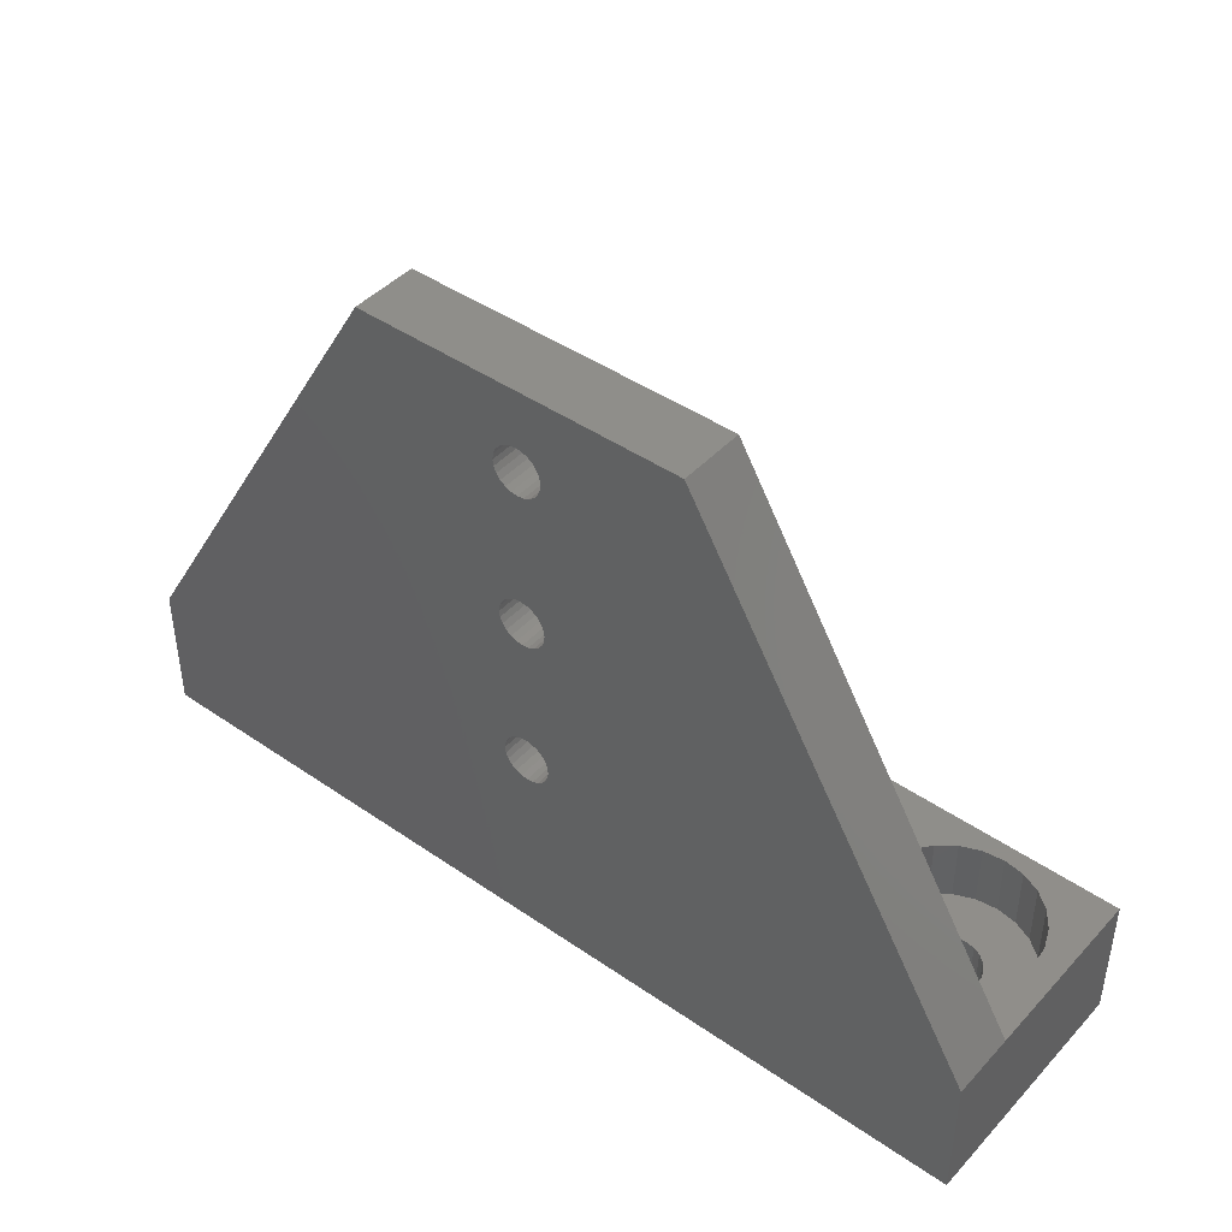
<metadata>
{"format":"stl","ext":"stl","renderer":"f3d","projection":"perspective","resolution":1024,"background":"white","views":[{"elev":43.8,"azim":-140.9,"up":"+Y"}]}
</metadata>
<code>
# stl→obj: 400 verts, 816 faces
v 11.73 21.17 2.405
v 20.28 16.55 2.405
v 20.23 16.17 2.405
v 20.43 16.92 2.405
v 20.67 17.23 2.405
v 20.98 17.46 2.405
v 21.34 17.61 2.405
v 31.73 21.17 2.405
v 21.73 17.67 2.405
v 22.12 17.61 2.405
v 22.48 17.46 2.405
v 22.79 17.23 2.405
v 23.03 16.92 2.405
v 23.18 16.55 2.405
v 23.23 16.17 2.405
v 23.23 6.165 2.405
v 23.23 -3.835 2.405
v -6.271 -16.91 2.405
v -6.271 -8.835 2.405
v 20.28 -4.223 2.405
v 20.43 -4.585 2.405
v 20.67 -4.895 2.405
v 20.98 -5.134 2.405
v 21.34 -5.284 2.405
v 49.73 -16.91 2.405
v 20.23 -3.835 2.405
v 20.23 6.165 2.405
v 21.73 -5.335 2.405
v 22.12 -5.284 2.405
v 22.48 -5.134 2.405
v 22.79 -4.895 2.405
v 23.03 -4.585 2.405
v 23.18 -4.223 2.405
v 47.73 -8.835 2.405
v 49.73 -8.835 2.405
v 20.28 5.777 2.405
v 20.28 -3.447 2.405
v 20.43 5.415 2.405
v 20.43 -3.085 2.405
v 20.67 5.105 2.405
v 20.67 -2.774 2.405
v 20.98 4.866 2.405
v 20.98 -2.536 2.405
v 21.34 4.716 2.405
v 21.34 -2.386 2.405
v 21.73 4.665 2.405
v 21.73 -2.335 2.405
v 22.12 4.716 2.405
v 22.12 -2.386 2.405
v 22.48 4.866 2.405
v 22.48 -2.536 2.405
v 22.79 5.105 2.405
v 22.79 -2.774 2.405
v 23.03 5.415 2.405
v 23.03 -3.085 2.405
v 23.18 -3.447 2.405
v 23.18 5.777 2.405
v 20.28 15.78 2.405
v 20.28 6.553 2.405
v 20.43 15.42 2.405
v 20.43 6.915 2.405
v 20.67 15.1 2.405
v 20.67 7.226 2.405
v 20.98 14.87 2.405
v 20.98 7.464 2.405
v 21.34 14.72 2.405
v 21.34 7.614 2.405
v 21.73 14.67 2.405
v 21.73 7.665 2.405
v 22.12 14.72 2.405
v 22.12 7.614 2.405
v 22.48 14.87 2.405
v 22.48 7.464 2.405
v 22.79 15.1 2.405
v 22.79 7.226 2.405
v 23.03 15.42 2.405
v 23.03 6.915 2.405
v 23.18 15.78 2.405
v 23.18 6.553 2.405
v 11.73 21.17 6.405
v 31.73 21.17 6.405
v 22.12 -5.284 6.405
v 21.73 -5.335 6.405
v 21.34 -5.284 6.405
v 20.98 -5.134 6.405
v 20.67 -4.895 6.405
v 20.43 -4.585 6.405
v 20.28 -4.223 6.405
v 20.23 -3.835 6.405
v 20.28 -3.447 6.405
v 20.43 -3.085 6.405
v 20.67 -2.774 6.405
v 20.98 -2.536 6.405
v 21.34 -2.386 6.405
v 21.73 -2.335 6.405
v 22.12 -2.386 6.405
v 22.48 -2.536 6.405
v 22.79 -2.774 6.405
v 23.03 -3.085 6.405
v 23.18 -3.447 6.405
v 23.23 -3.835 6.405
v 23.18 -4.223 6.405
v 23.03 -4.585 6.405
v 22.79 -4.895 6.405
v 22.48 -5.134 6.405
v 21.73 7.665 6.405
v 21.34 7.614 6.405
v 22.12 7.614 6.405
v 22.48 7.464 6.405
v 22.79 7.226 6.405
v 23.03 6.915 6.405
v 23.18 6.553 6.405
v 23.23 6.165 6.405
v 23.18 5.777 6.405
v 23.03 5.415 6.405
v 22.79 5.105 6.405
v 22.48 4.866 6.405
v 22.12 4.716 6.405
v 21.73 4.665 6.405
v 21.34 4.716 6.405
v 20.98 4.866 6.405
v 20.67 5.105 6.405
v 20.43 5.415 6.405
v 20.28 5.777 6.405
v 20.23 6.165 6.405
v 20.28 6.553 6.405
v 20.43 6.915 6.405
v 20.67 7.226 6.405
v 20.98 7.464 6.405
v 21.73 17.67 6.405
v 21.34 17.61 6.405
v 22.12 17.61 6.405
v 22.48 17.46 6.405
v 22.79 17.23 6.405
v 23.03 16.92 6.405
v 23.18 16.55 6.405
v 23.23 16.17 6.405
v 23.18 15.78 6.405
v 23.03 15.42 6.405
v 22.79 15.1 6.405
v 22.48 14.87 6.405
v 22.12 14.72 6.405
v 21.73 14.67 6.405
v 21.34 14.72 6.405
v 20.98 14.87 6.405
v 20.67 15.1 6.405
v 20.43 15.42 6.405
v 20.28 15.78 6.405
v 20.23 16.17 6.405
v 20.28 16.55 6.405
v 20.43 16.92 6.405
v 20.67 17.23 6.405
v 20.98 17.46 6.405
v 0.2289 -8.835 6.405
v -6.271 -8.835 6.405
v 21.73 -8.835 6.405
v 43.23 -8.835 6.405
v 49.73 -8.835 6.405
v 43.23 -16.91 7.405
v 44.26 -16.91 7.541
v 45.23 -16.91 7.941
v 46.06 -16.91 8.576
v 46.69 -16.91 9.405
v 47.09 -16.91 10.37
v 49.73 -16.91 17.4
v 0.2289 -16.91 7.405
v 47.23 -16.91 11.4
v 47.09 -16.91 12.44
v 46.69 -16.91 13.4
v 46.06 -16.91 14.23
v 45.23 -16.91 14.87
v 44.26 -16.91 15.27
v 43.23 -16.91 15.4
v 0.2289 -16.91 15.4
v -3.635 -16.91 10.37
v -6.271 -16.91 17.4
v -3.235 -16.91 9.405
v -2.599 -16.91 8.576
v -1.771 -16.91 7.941
v -0.8063 -16.91 7.541
v -3.771 -16.91 11.4
v -3.635 -16.91 12.44
v -3.235 -16.91 13.4
v -2.599 -16.91 14.23
v -1.771 -16.91 14.87
v -0.8063 -16.91 15.27
v 1.264 -16.91 7.541
v 42.19 -16.91 7.541
v 41.23 -16.91 7.941
v 2.229 -16.91 7.941
v 40.4 -16.91 8.576
v 3.057 -16.91 8.576
v 39.76 -16.91 9.405
v 3.693 -16.91 9.405
v 39.37 -16.91 10.37
v 4.093 -16.91 10.37
v 39.23 -16.91 11.4
v 4.229 -16.91 11.4
v 39.37 -16.91 12.44
v 4.093 -16.91 12.44
v 39.76 -16.91 13.4
v 3.693 -16.91 13.4
v 40.4 -16.91 14.23
v 3.057 -16.91 14.23
v 41.23 -16.91 14.87
v 2.229 -16.91 14.87
v 42.19 -16.91 15.27
v 1.264 -16.91 15.27
v -1.065 -8.835 6.575
v -2.271 -8.835 7.075
v -3.307 -8.835 7.869
v -4.101 -8.835 8.905
v -4.601 -8.835 10.11
v -6.271 -8.835 17.4
v -4.771 -8.835 11.4
v -4.601 -8.835 12.7
v -4.101 -8.835 13.9
v -3.307 -8.835 14.94
v -2.271 -8.835 15.73
v -1.065 -8.835 16.23
v 0.2289 -8.835 16.4
v 43.23 -8.835 16.4
v 44.52 -8.835 6.575
v 45.73 -8.835 7.075
v 46.76 -8.835 7.869
v 47.56 -8.835 8.905
v 48.06 -8.835 10.11
v 49.73 -8.835 17.4
v 48.23 -8.835 11.4
v 48.06 -8.835 12.7
v 47.56 -8.835 13.9
v 46.76 -8.835 14.94
v 45.73 -8.835 15.73
v 44.52 -8.835 16.23
v 1.523 -8.835 6.575
v 41.93 -8.835 6.575
v 2.729 -8.835 7.075
v 40.73 -8.835 7.075
v 3.764 -8.835 7.869
v 39.69 -8.835 7.869
v 4.559 -8.835 8.905
v 38.9 -8.835 8.905
v 5.059 -8.835 10.11
v 38.4 -8.835 10.11
v 5.229 -8.835 11.4
v 38.23 -8.835 11.4
v 5.059 -8.835 12.7
v 38.4 -8.835 12.7
v 4.559 -8.835 13.9
v 38.9 -8.835 13.9
v 3.764 -8.835 14.94
v 39.69 -8.835 14.94
v 2.729 -8.835 15.73
v 40.73 -8.835 15.73
v 1.523 -8.835 16.23
v 41.93 -8.835 16.23
v 38.9 -12.83 8.905
v 42.71 -12.83 9.473
v 43.23 -12.83 9.405
v 38.4 -12.83 10.11
v 42.23 -12.83 9.673
v 41.81 -12.83 9.991
v 41.5 -12.83 10.4
v 38.23 -12.83 11.4
v 41.3 -12.83 10.89
v 41.23 -12.83 11.4
v 41.3 -12.83 11.92
v 38.4 -12.83 12.7
v 41.5 -12.83 12.4
v 41.81 -12.83 12.82
v 38.9 -12.83 13.9
v 42.23 -12.83 13.14
v 42.71 -12.83 13.34
v 43.23 -12.83 13.4
v 47.56 -12.83 13.9
v 46.76 -12.83 14.94
v 39.69 -12.83 14.94
v 45.73 -12.83 15.73
v 40.73 -12.83 15.73
v 44.52 -12.83 16.23
v 41.93 -12.83 16.23
v 43.23 -12.83 16.4
v 41.93 -12.83 6.575
v 44.52 -12.83 6.575
v 43.23 -12.83 6.405
v 45.73 -12.83 7.075
v 40.73 -12.83 7.075
v 46.76 -12.83 7.869
v 39.69 -12.83 7.869
v 47.56 -12.83 8.905
v 43.75 -12.83 9.473
v 48.06 -12.83 10.11
v 44.23 -12.83 9.673
v 44.64 -12.83 9.991
v 44.96 -12.83 10.4
v 48.23 -12.83 11.4
v 45.16 -12.83 10.89
v 45.23 -12.83 11.4
v 45.16 -12.83 11.92
v 48.06 -12.83 12.7
v 44.96 -12.83 12.4
v 44.64 -12.83 12.82
v 44.23 -12.83 13.14
v 43.75 -12.83 13.34
v -4.101 -12.83 8.905
v -0.2887 -12.83 9.473
v 0.2289 -12.83 9.405
v -4.601 -12.83 10.11
v -0.7711 -12.83 9.673
v -1.185 -12.83 9.991
v -1.503 -12.83 10.4
v -4.771 -12.83 11.4
v -1.703 -12.83 10.89
v -1.771 -12.83 11.4
v -1.703 -12.83 11.92
v -4.601 -12.83 12.7
v -1.503 -12.83 12.4
v -1.185 -12.83 12.82
v -4.101 -12.83 13.9
v -0.7711 -12.83 13.14
v -0.2887 -12.83 13.34
v 0.2289 -12.83 13.4
v 4.559 -12.83 13.9
v 3.764 -12.83 14.94
v -3.307 -12.83 14.94
v 2.729 -12.83 15.73
v -2.271 -12.83 15.73
v 1.523 -12.83 16.23
v -1.065 -12.83 16.23
v 0.2289 -12.83 16.4
v -1.065 -12.83 6.575
v 1.523 -12.83 6.575
v 0.2289 -12.83 6.405
v 2.729 -12.83 7.075
v -2.271 -12.83 7.075
v 3.764 -12.83 7.869
v -3.307 -12.83 7.869
v 4.559 -12.83 8.905
v 0.7466 -12.83 9.473
v 5.059 -12.83 10.11
v 1.229 -12.83 9.673
v 1.643 -12.83 9.991
v 1.961 -12.83 10.4
v 5.229 -12.83 11.4
v 2.161 -12.83 10.89
v 2.229 -12.83 11.4
v 2.161 -12.83 11.92
v 5.059 -12.83 12.7
v 1.961 -12.83 12.4
v 1.643 -12.83 12.82
v 1.229 -12.83 13.14
v 0.7466 -12.83 13.34
v 2.161 -18.91 11.92
v 1.961 -18.91 12.4
v 1.961 -18.91 10.4
v 2.161 -18.91 10.89
v 0.7466 -18.91 9.473
v 1.229 -18.91 9.673
v 1.643 -18.91 9.991
v 0.7466 -18.91 13.34
v 1.229 -18.91 13.14
v -1.185 -18.91 12.82
v -1.503 -18.91 12.4
v -0.7711 -18.91 13.14
v 1.643 -18.91 12.82
v -1.771 -18.91 11.4
v -1.703 -18.91 10.89
v -1.703 -18.91 11.92
v -0.2887 -18.91 9.473
v -0.7711 -18.91 9.673
v 2.229 -18.91 11.4
v 0.2289 -18.91 9.405
v -1.185 -18.91 9.991
v -1.503 -18.91 10.4
v -0.2887 -18.91 13.34
v 0.2289 -18.91 13.4
v 41.81 -18.91 12.82
v 41.5 -18.91 12.4
v 45.16 -18.91 10.89
v 45.23 -18.91 11.4
v 44.96 -18.91 10.4
v 43.75 -18.91 9.473
v 44.23 -18.91 9.673
v 43.23 -18.91 9.405
v 42.71 -18.91 13.34
v 43.23 -18.91 13.4
v 41.3 -18.91 11.92
v 45.16 -18.91 11.92
v 41.3 -18.91 10.89
v 41.5 -18.91 10.4
v 42.23 -18.91 13.14
v 44.64 -18.91 9.991
v 42.71 -18.91 9.473
v 42.23 -18.91 9.673
v 43.75 -18.91 13.34
v 41.81 -18.91 9.991
v 44.23 -18.91 13.14
v 44.64 -18.91 12.82
v 44.96 -18.91 12.4
v 41.23 -18.91 11.4
f 1 2 3
f 2 1 4
f 4 1 5
f 5 1 6
f 6 1 7
f 7 1 8
f 7 8 9
f 9 8 10
f 10 8 11
f 11 8 12
f 12 8 13
f 13 8 14
f 14 8 15
f 15 8 16
f 16 8 17
f 1 18 19
f 18 1 20
f 18 20 21
f 18 21 22
f 18 22 23
f 18 23 24
f 18 24 25
f 20 1 26
f 26 1 3
f 26 3 27
f 25 24 28
f 25 28 29
f 25 29 30
f 25 30 31
f 25 31 32
f 25 32 33
f 25 33 17
f 25 17 8
f 25 8 34
f 25 34 35
f 36 26 27
f 26 36 37
f 37 36 38
f 37 38 39
f 39 38 40
f 39 40 41
f 41 40 42
f 41 42 43
f 43 42 44
f 43 44 45
f 45 44 46
f 45 46 47
f 47 46 48
f 47 48 49
f 49 48 50
f 49 50 51
f 51 50 52
f 51 52 53
f 53 52 54
f 53 54 55
f 55 54 56
f 56 54 57
f 56 57 17
f 17 57 16
f 58 27 3
f 27 58 59
f 59 58 60
f 59 60 61
f 61 60 62
f 61 62 63
f 63 62 64
f 63 64 65
f 65 64 66
f 65 66 67
f 67 66 68
f 67 68 69
f 69 68 70
f 69 70 71
f 71 70 72
f 71 72 73
f 73 72 74
f 73 74 75
f 75 74 76
f 75 76 77
f 77 76 78
f 77 78 79
f 79 78 15
f 79 15 16
f 80 8 1
f 8 80 81
f 28 82 29
f 82 28 83
f 84 28 24
f 28 84 83
f 23 84 24
f 84 23 85
f 22 85 23
f 85 22 86
f 22 87 86
f 87 22 21
f 21 88 87
f 88 21 20
f 26 88 20
f 88 26 89
f 26 90 89
f 90 26 37
f 37 91 90
f 91 37 39
f 39 92 91
f 92 39 41
f 43 92 41
f 92 43 93
f 45 93 43
f 93 45 94
f 47 94 45
f 94 47 95
f 96 47 49
f 47 96 95
f 97 49 51
f 49 97 96
f 98 51 53
f 51 98 97
f 98 55 99
f 55 98 53
f 99 56 100
f 56 99 55
f 100 17 101
f 17 100 56
f 102 17 33
f 17 102 101
f 102 32 103
f 32 102 33
f 103 31 104
f 31 103 32
f 105 31 30
f 31 105 104
f 82 30 29
f 30 82 105
f 106 67 69
f 67 106 107
f 71 106 69
f 106 71 108
f 109 71 73
f 71 109 108
f 110 73 75
f 73 110 109
f 110 77 111
f 77 110 75
f 111 79 112
f 79 111 77
f 113 79 16
f 79 113 112
f 113 57 114
f 57 113 16
f 114 54 115
f 54 114 57
f 115 52 116
f 52 115 54
f 50 116 52
f 116 50 117
f 48 117 50
f 117 48 118
f 46 118 48
f 118 46 119
f 120 46 44
f 46 120 119
f 121 44 42
f 44 121 120
f 122 42 40
f 42 122 121
f 40 123 122
f 123 40 38
f 38 124 123
f 124 38 36
f 36 125 124
f 125 36 27
f 59 125 27
f 125 59 126
f 59 127 126
f 127 59 61
f 61 128 127
f 128 61 63
f 65 128 63
f 128 65 129
f 67 129 65
f 129 67 107
f 130 7 9
f 7 130 131
f 10 130 9
f 130 10 132
f 11 132 10
f 132 11 133
f 12 133 11
f 133 12 134
f 134 13 135
f 13 134 12
f 136 13 14
f 13 136 135
f 136 15 137
f 15 136 14
f 137 78 138
f 78 137 15
f 138 76 139
f 76 138 78
f 139 74 140
f 74 139 76
f 72 140 74
f 140 72 141
f 70 141 72
f 141 70 142
f 143 70 68
f 70 143 142
f 66 143 68
f 143 66 144
f 145 66 64
f 66 145 144
f 146 64 62
f 64 146 145
f 60 146 62
f 146 60 147
f 60 148 147
f 148 60 58
f 58 149 148
f 149 58 3
f 3 150 149
f 150 3 2
f 4 150 2
f 150 4 151
f 4 152 151
f 152 4 5
f 153 5 6
f 5 153 152
f 131 6 7
f 6 131 153
f 154 80 155
f 80 154 156
f 80 156 88
f 80 88 89
f 88 156 87
f 87 156 86
f 86 156 85
f 85 156 84
f 84 156 83
f 83 156 157
f 83 157 82
f 82 157 105
f 105 157 104
f 104 157 103
f 103 157 102
f 102 157 101
f 101 157 113
f 113 157 137
f 137 157 81
f 81 157 158
f 80 131 81
f 131 80 153
f 153 80 152
f 152 80 151
f 151 80 150
f 150 80 149
f 149 80 89
f 149 89 125
f 81 131 130
f 81 130 132
f 81 132 133
f 81 133 134
f 81 134 135
f 81 135 136
f 81 136 137
f 126 149 125
f 149 126 148
f 148 126 127
f 148 127 147
f 147 127 128
f 147 128 146
f 146 128 129
f 146 129 145
f 145 129 107
f 145 107 144
f 144 107 106
f 144 106 143
f 143 106 108
f 143 108 142
f 142 108 109
f 142 109 141
f 141 109 110
f 141 110 140
f 140 110 111
f 140 111 139
f 139 111 112
f 139 112 138
f 138 112 113
f 138 113 137
f 90 125 89
f 125 90 124
f 124 90 123
f 123 90 91
f 123 91 92
f 123 92 122
f 122 92 93
f 122 93 121
f 121 93 94
f 121 94 120
f 120 94 95
f 120 95 119
f 119 95 96
f 119 96 118
f 118 96 97
f 118 97 117
f 117 97 98
f 117 98 116
f 116 98 99
f 116 99 115
f 115 99 100
f 115 100 114
f 114 100 101
f 114 101 113
f 25 159 18
f 159 25 160
f 160 25 161
f 161 25 162
f 162 25 163
f 163 25 164
f 164 25 165
f 18 159 166
f 164 165 167
f 167 165 168
f 168 165 169
f 169 165 170
f 170 165 171
f 171 165 172
f 172 165 173
f 173 165 174
f 18 175 176
f 175 18 177
f 177 18 178
f 178 18 179
f 179 18 180
f 180 18 166
f 176 175 181
f 176 181 182
f 176 182 183
f 176 183 184
f 176 184 185
f 176 185 186
f 176 186 174
f 176 174 165
f 159 187 166
f 187 159 188
f 187 188 189
f 187 189 190
f 190 189 191
f 190 191 192
f 192 191 193
f 192 193 194
f 194 193 195
f 194 195 196
f 196 195 197
f 196 197 198
f 198 197 199
f 198 199 200
f 200 199 201
f 200 201 202
f 202 201 203
f 202 203 204
f 204 203 205
f 204 205 206
f 206 205 207
f 206 207 208
f 208 207 173
f 208 173 174
f 155 209 154
f 209 155 210
f 210 155 211
f 211 155 212
f 212 155 213
f 213 155 214
f 213 214 215
f 215 214 216
f 216 214 217
f 217 214 218
f 218 214 219
f 219 214 220
f 220 214 221
f 221 214 222
f 223 158 157
f 158 223 224
f 158 224 225
f 158 225 226
f 158 226 227
f 158 227 228
f 228 227 229
f 228 229 230
f 228 230 231
f 228 231 232
f 228 232 233
f 228 233 234
f 228 234 222
f 228 222 214
f 235 156 154
f 156 235 157
f 157 235 236
f 236 235 237
f 236 237 238
f 238 237 239
f 238 239 240
f 240 239 241
f 240 241 242
f 242 241 243
f 242 243 244
f 244 243 245
f 244 245 246
f 246 245 247
f 246 247 248
f 248 247 249
f 248 249 250
f 250 249 251
f 250 251 252
f 252 251 253
f 252 253 254
f 254 253 255
f 254 255 256
f 256 255 221
f 256 221 222
f 35 165 25
f 165 35 158
f 165 158 228
f 214 18 176
f 18 214 155
f 18 155 19
f 257 258 259
f 258 257 260
f 258 260 261
f 261 260 262
f 262 260 263
f 263 260 264
f 263 264 265
f 265 264 266
f 266 264 267
f 267 264 268
f 267 268 269
f 269 268 270
f 270 268 271
f 270 271 272
f 272 271 273
f 273 271 274
f 274 271 275
f 275 271 276
f 276 271 277
f 276 277 278
f 278 277 279
f 278 279 280
f 280 279 281
f 280 281 282
f 283 284 285
f 284 283 286
f 286 283 287
f 286 287 288
f 288 287 289
f 288 289 290
f 290 289 257
f 290 257 259
f 290 259 291
f 290 291 292
f 292 291 293
f 292 293 294
f 292 294 295
f 292 295 296
f 296 295 297
f 296 297 298
f 296 298 299
f 296 299 300
f 300 299 301
f 300 301 302
f 300 302 275
f 275 302 303
f 275 303 304
f 275 304 274
f 284 157 285
f 157 284 223
f 285 236 283
f 236 285 157
f 283 238 287
f 238 283 236
f 287 240 289
f 240 287 238
f 240 257 289
f 257 240 242
f 242 260 257
f 260 242 244
f 244 264 260
f 264 244 246
f 246 268 264
f 268 246 248
f 268 250 271
f 250 268 248
f 250 277 271
f 277 250 252
f 254 277 252
f 277 254 279
f 256 279 254
f 279 256 281
f 222 281 256
f 281 222 282
f 234 282 222
f 282 234 280
f 233 280 234
f 280 233 278
f 232 278 233
f 278 232 276
f 232 275 276
f 275 232 231
f 231 300 275
f 300 231 230
f 230 296 300
f 296 230 229
f 229 292 296
f 292 229 227
f 227 290 292
f 290 227 226
f 226 288 290
f 288 226 225
f 288 224 286
f 224 288 225
f 286 223 284
f 223 286 224
f 305 306 307
f 306 305 308
f 306 308 309
f 309 308 310
f 310 308 311
f 311 308 312
f 311 312 313
f 313 312 314
f 314 312 315
f 315 312 316
f 315 316 317
f 317 316 318
f 318 316 319
f 318 319 320
f 320 319 321
f 321 319 322
f 322 319 323
f 323 319 324
f 324 319 325
f 324 325 326
f 326 325 327
f 326 327 328
f 328 327 329
f 328 329 330
f 331 332 333
f 332 331 334
f 334 331 335
f 334 335 336
f 336 335 337
f 336 337 338
f 338 337 305
f 338 305 307
f 338 307 339
f 338 339 340
f 340 339 341
f 340 341 342
f 340 342 343
f 340 343 344
f 344 343 345
f 344 345 346
f 344 346 347
f 344 347 348
f 348 347 349
f 348 349 350
f 348 350 323
f 323 350 351
f 323 351 352
f 323 352 322
f 332 154 333
f 154 332 235
f 333 209 331
f 209 333 154
f 331 210 335
f 210 331 209
f 335 211 337
f 211 335 210
f 211 305 337
f 305 211 212
f 212 308 305
f 308 212 213
f 213 312 308
f 312 213 215
f 215 316 312
f 316 215 216
f 216 319 316
f 319 216 217
f 217 325 319
f 325 217 218
f 219 325 218
f 325 219 327
f 220 327 219
f 327 220 329
f 221 329 220
f 329 221 330
f 255 330 221
f 330 255 328
f 253 328 255
f 328 253 326
f 251 326 253
f 326 251 324
f 251 323 324
f 323 251 249
f 249 348 323
f 348 249 247
f 247 344 348
f 344 247 245
f 245 340 344
f 340 245 243
f 243 338 340
f 338 243 241
f 241 336 338
f 336 241 239
f 336 237 334
f 237 336 239
f 334 235 332
f 235 334 237
f 176 228 214
f 228 176 165
f 80 19 155
f 19 80 1
f 35 81 158
f 81 35 8
f 35 34 8
f 349 353 354
f 353 349 347
f 345 355 356
f 355 345 343
f 357 341 339
f 341 357 358
f 343 359 355
f 359 343 342
f 351 360 352
f 360 351 361
f 317 362 363
f 362 317 318
f 320 362 318
f 362 320 364
f 350 361 351
f 361 350 365
f 313 366 367
f 366 313 314
f 315 363 368
f 363 315 317
f 365 349 354
f 349 365 350
f 358 342 341
f 342 358 359
f 369 309 370
f 309 369 306
f 346 356 371
f 356 346 345
f 372 306 369
f 306 372 307
f 353 346 371
f 346 353 347
f 372 339 307
f 339 372 357
f 370 310 373
f 310 370 309
f 310 374 373
f 374 310 311
f 311 367 374
f 367 311 313
f 321 364 320
f 364 321 375
f 322 375 321
f 375 322 376
f 314 368 366
f 368 314 315
f 352 376 322
f 376 352 360
f 202 365 354
f 365 202 204
f 204 361 365
f 361 204 206
f 206 360 361
f 360 206 208
f 208 376 360
f 376 208 174
f 376 186 375
f 186 376 174
f 375 185 364
f 185 375 186
f 364 184 362
f 184 364 185
f 362 183 363
f 183 362 184
f 363 182 368
f 182 363 183
f 368 181 366
f 181 368 182
f 367 181 175
f 181 367 366
f 374 175 177
f 175 374 367
f 373 177 178
f 177 373 374
f 370 178 179
f 178 370 373
f 369 179 180
f 179 369 370
f 166 369 180
f 369 166 372
f 166 357 372
f 357 166 187
f 190 357 187
f 357 190 358
f 192 358 190
f 358 192 359
f 194 359 192
f 359 194 355
f 196 355 194
f 355 196 356
f 196 371 356
f 371 196 198
f 198 353 371
f 353 198 200
f 200 354 353
f 354 200 202
f 269 377 378
f 377 269 270
f 298 379 380
f 379 298 297
f 379 295 381
f 295 379 297
f 382 293 291
f 293 382 383
f 384 291 259
f 291 384 382
f 274 385 273
f 385 274 386
f 267 378 387
f 378 267 269
f 299 380 388
f 380 299 298
f 263 389 390
f 389 263 265
f 272 377 270
f 377 272 391
f 383 294 293
f 294 383 392
f 295 392 381
f 392 295 294
f 393 261 394
f 261 393 258
f 273 391 272
f 391 273 385
f 304 386 274
f 386 304 395
f 262 390 396
f 390 262 263
f 302 397 303
f 397 302 398
f 302 399 398
f 399 302 301
f 384 258 393
f 258 384 259
f 266 387 400
f 387 266 267
f 301 388 399
f 388 301 299
f 303 395 304
f 395 303 397
f 394 262 396
f 262 394 261
f 265 400 389
f 400 265 266
f 169 398 399
f 398 169 170
f 170 397 398
f 397 170 171
f 171 395 397
f 395 171 172
f 172 386 395
f 386 172 173
f 385 173 207
f 173 385 386
f 385 205 391
f 205 385 207
f 391 203 377
f 203 391 205
f 377 201 378
f 201 377 203
f 378 199 387
f 199 378 201
f 400 199 197
f 199 400 387
f 389 197 195
f 197 389 400
f 390 195 193
f 195 390 389
f 396 193 191
f 193 396 390
f 394 191 189
f 191 394 396
f 393 189 188
f 189 393 394
f 384 188 159
f 188 384 393
f 160 384 159
f 384 160 382
f 161 382 160
f 382 161 383
f 162 383 161
f 383 162 392
f 163 392 162
f 392 163 381
f 164 381 163
f 381 164 379
f 164 380 379
f 380 164 167
f 167 388 380
f 388 167 168
f 168 399 388
f 399 168 169

</code>
